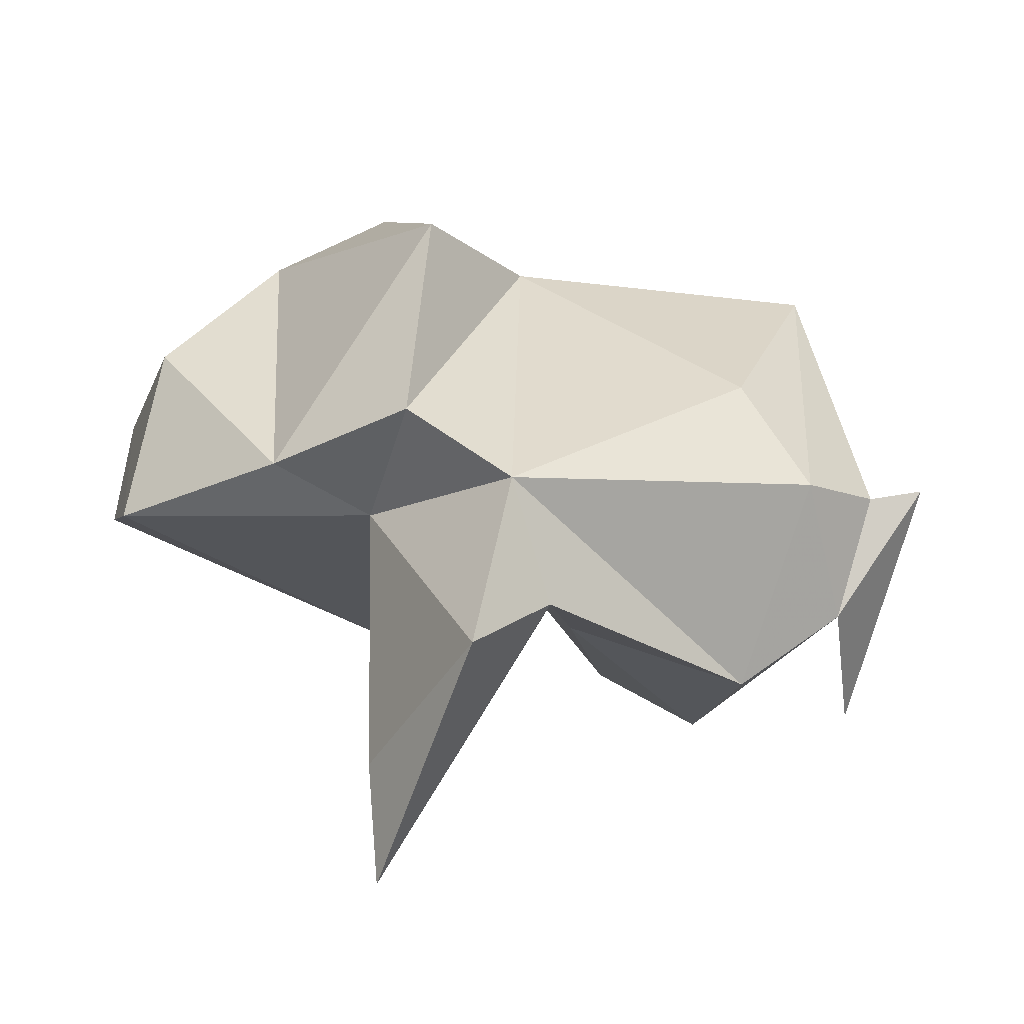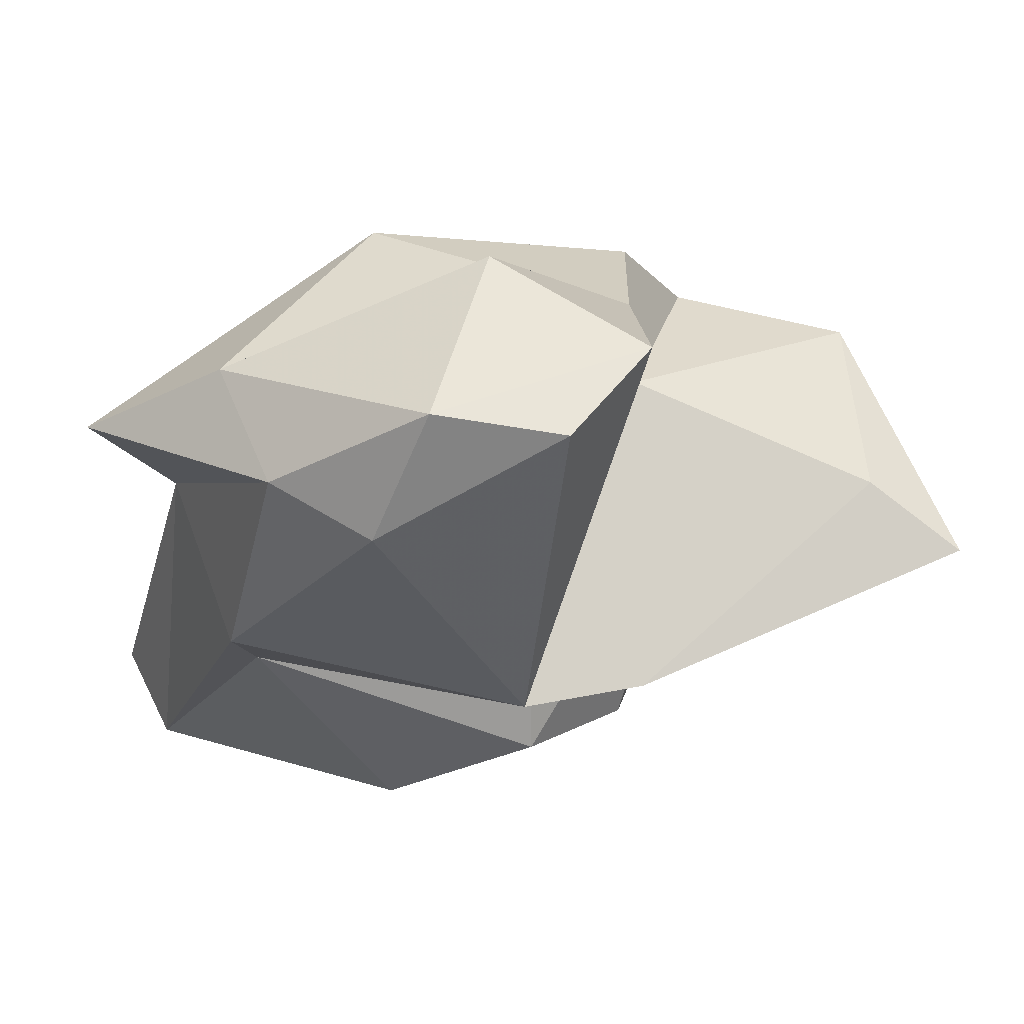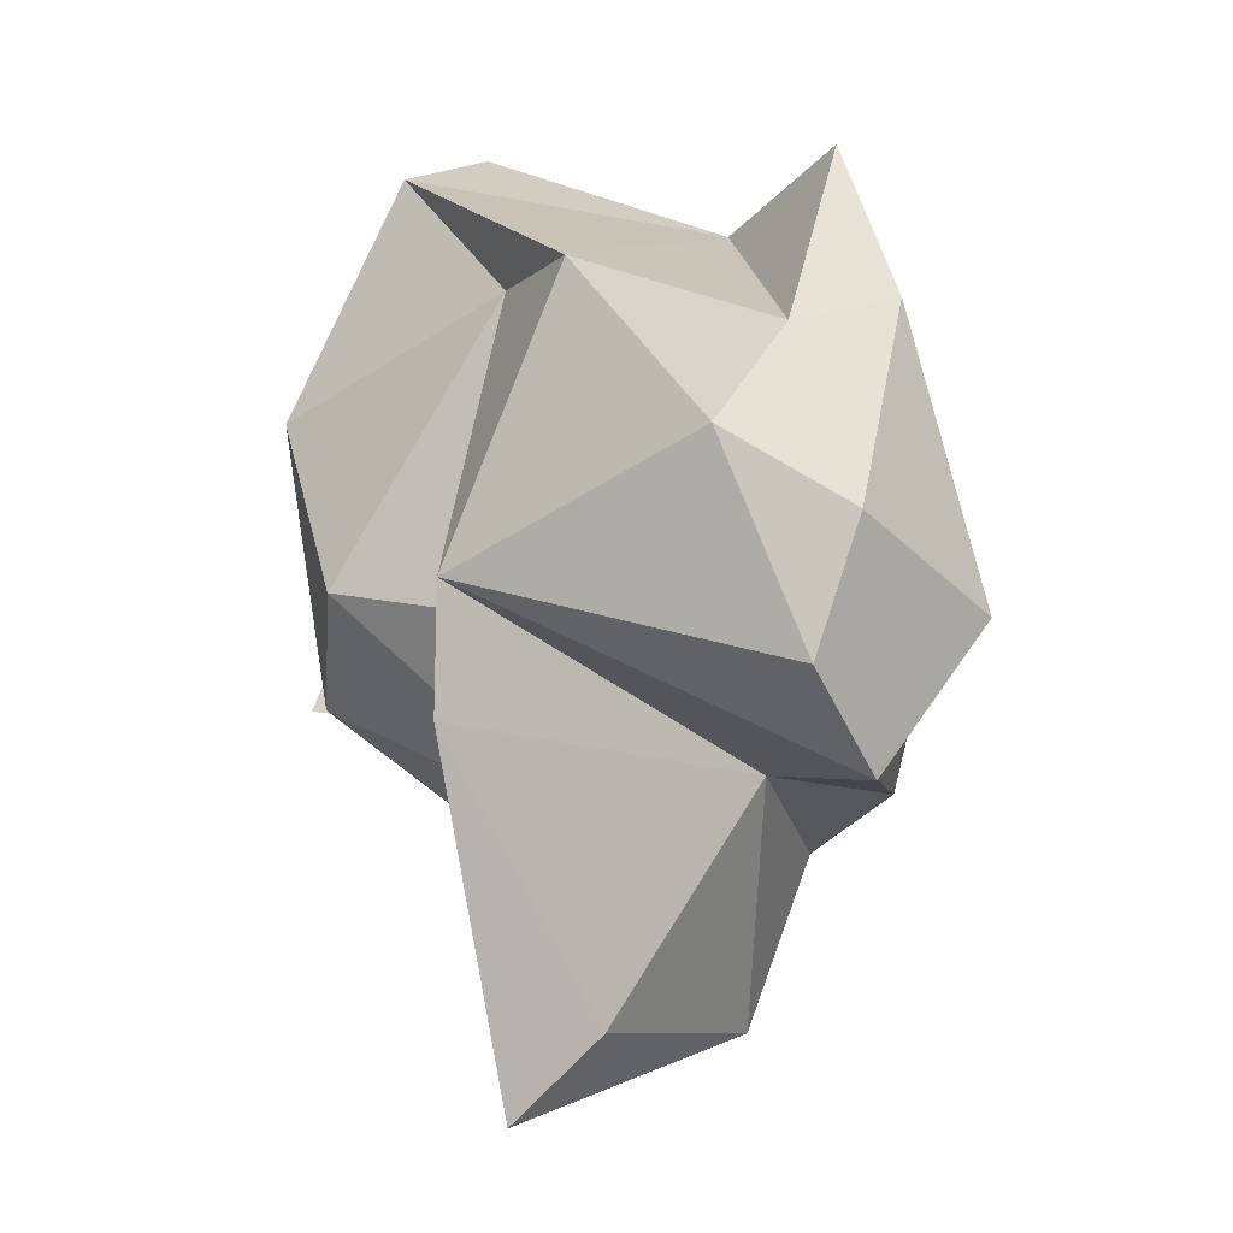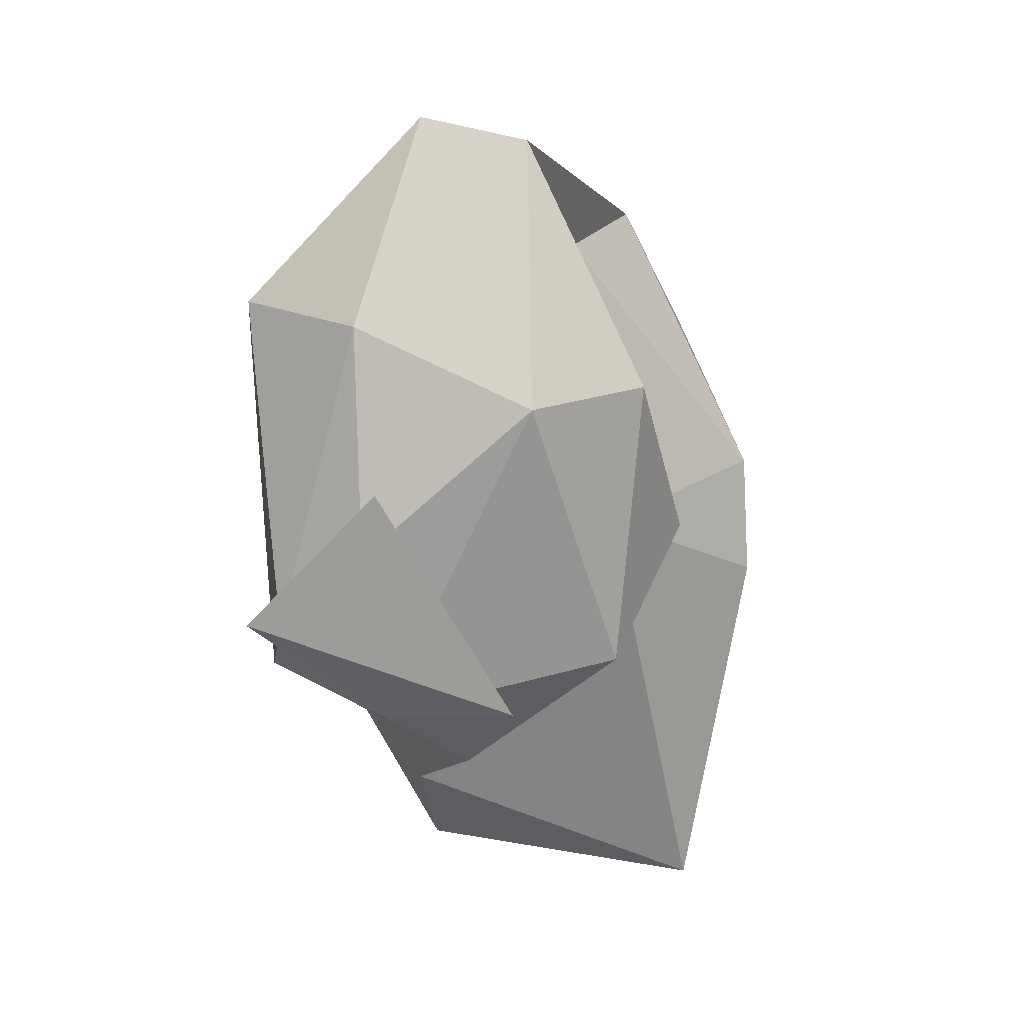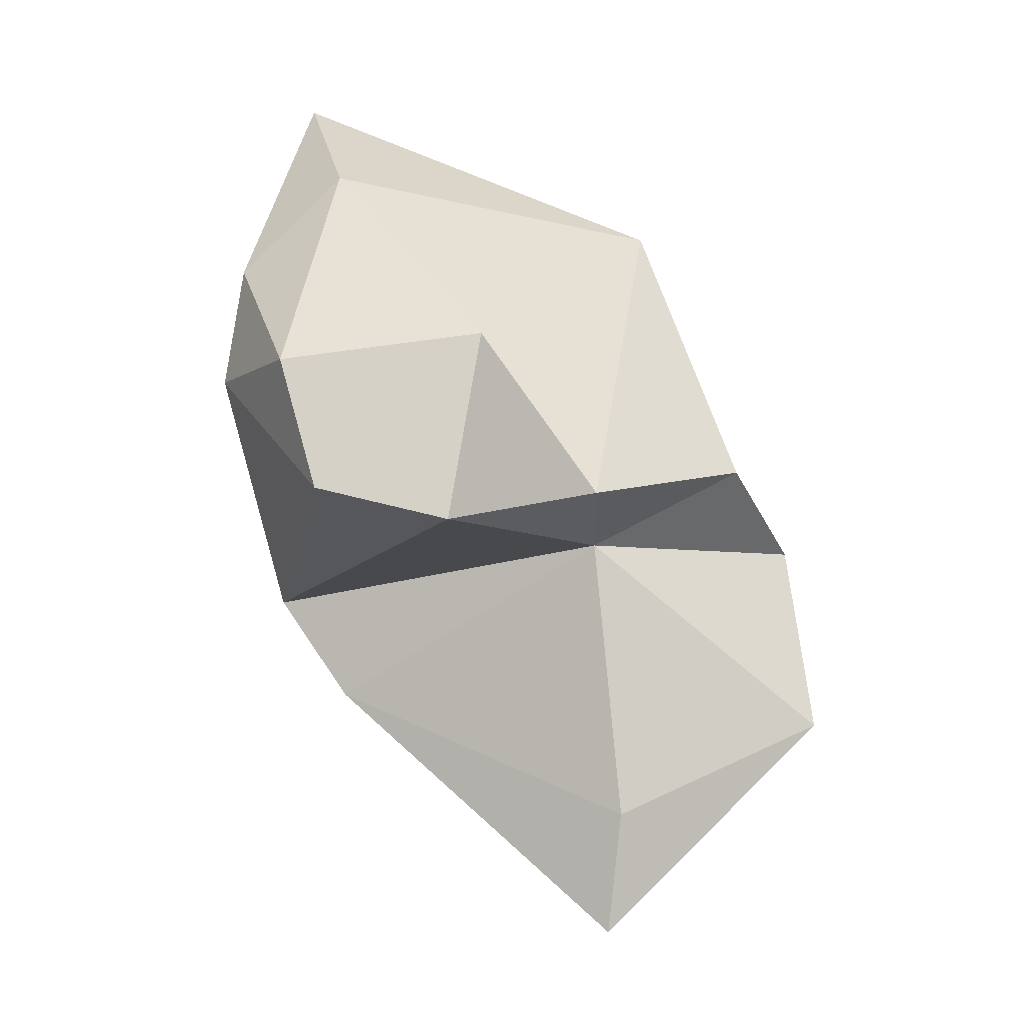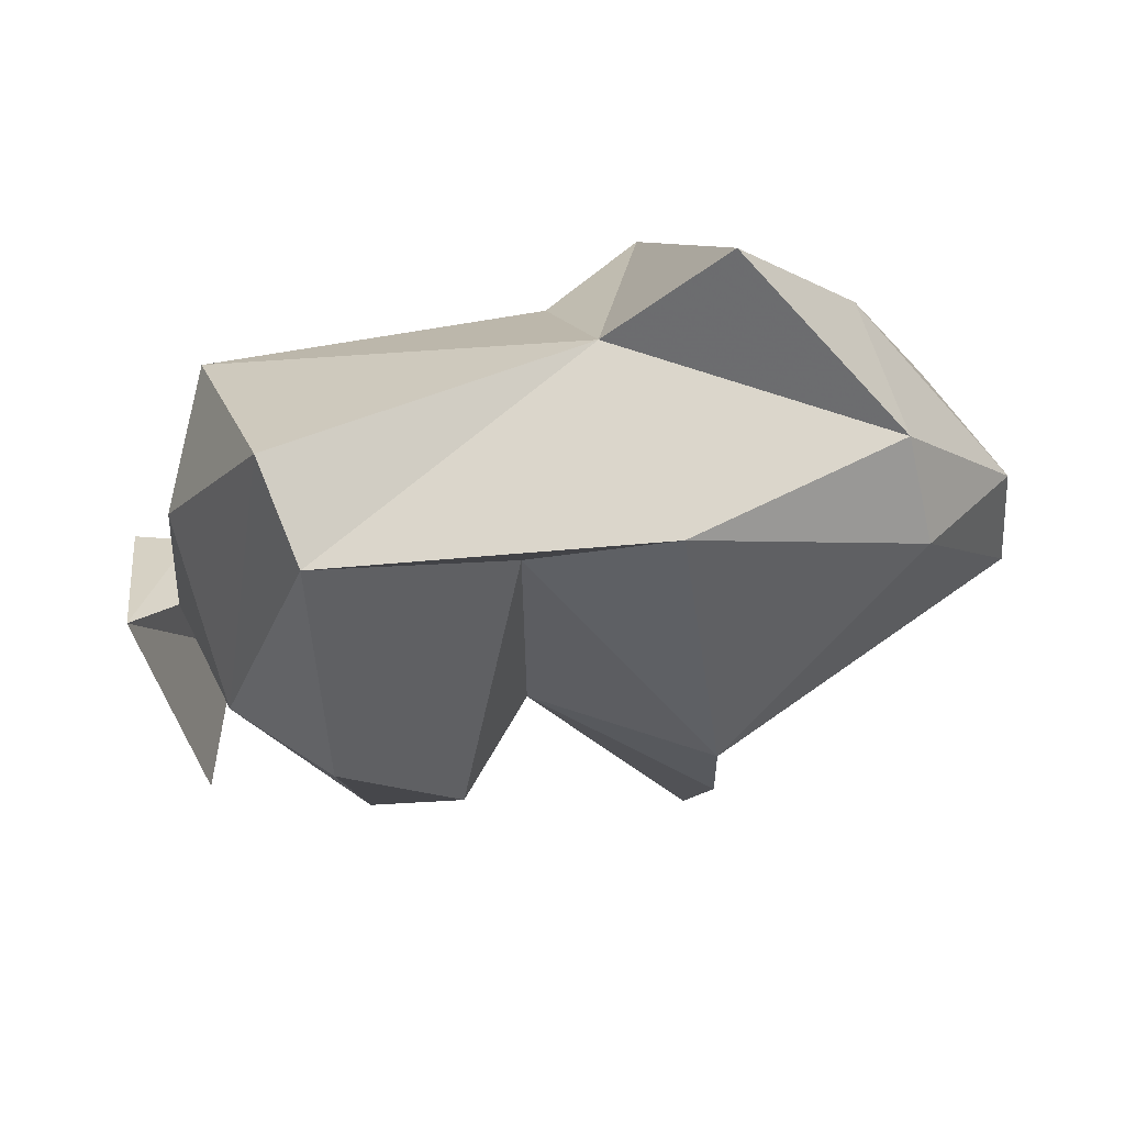
<metadata>
{"format":"obj","ext":"obj","renderer":"f3d","projection":"perspective","resolution":1024,"background":"white","views":[{"elev":-56.1,"azim":61.7,"up":"+Y"},{"elev":51.9,"azim":-104.5,"up":"+Z"},{"elev":5.5,"azim":-49.9,"up":"+Y"},{"elev":9.5,"azim":178.8,"up":"+Y"},{"elev":68.3,"azim":-36.5,"up":"+Z"},{"elev":72.1,"azim":-120.3,"up":"+Y"}]}
</metadata>
<code>
v 181.3 241.8 120.4
v 183.7 238.7 120.6
v 181.7 247.5 117.1
v 188.3 237.6 113.8
v 184.2 230.8 111.5
v 180.1 243.3 109.2
v 179.9 239.6 109.2
v 183 242.3 102.1
v 184.9 241.9 105.4
v 184.4 247 98.95
v 188.2 250.6 118.2
v 182.7 245.4 120.9
v 184.1 250 117.6
v 184.2 251.7 110.1
v 189 235.1 106.9
v 188.4 237.9 117.3
v 187.9 254.3 100.5
v 187.7 242.5 121.4
v 185.1 238.5 99.8
v 182 228.4 109.9
v 186.2 250.9 106.1
v 187.8 246.5 97.33
v 190.8 229.5 111.3
v 189.7 235 100.9
v 189.8 254.7 114.9
v 188.4 237.8 95.73
v 192.3 237.1 98.63
v 192.8 242.1 97.6
v 192.3 244.3 95.94
v 193.6 234.4 111.5
v 190.2 252.4 110.9
v 193 236.6 114.8
v 191.3 232.2 109
v 191 255 101
v 195.8 238 101.8
v 193.5 247.6 111.1
v 195.3 244.5 115.4
v 193 248.9 98.46
v 195.4 239.8 98.94
v 196.2 240.1 97.46
v 196.2 241.5 104.3
v 196.3 249.4 101.4
g foo
f 18 12 2
f 2 12 1
f 12 11 13
f 11 12 18
f 16 11 18
f 12 13 3
f 1 12 3
f 2 4 16
f 16 18 2
f 37 25 11
f 11 25 13
f 37 11 16
f 32 37 16
f 6 1 3
f 4 32 16
f 1 6 2
f 6 4 2
f 36 31 37
f 31 25 37
f 25 31 13
f 31 14 13
f 36 37 32
f 32 30 36
f 13 14 3
f 6 3 14
f 30 32 4
f 7 4 6
f 23 30 4
f 23 4 5
f 20 23 5
f 5 4 7
f 20 5 7
f 42 31 36
f 31 17 14
f 17 21 14
f 41 42 36
f 30 41 36
f 6 14 21
f 9 6 21
f 7 6 9
f 33 9 15
f 33 30 23
f 33 20 9
f 7 9 20
f 33 23 20
f 17 31 34
f 31 42 34
f 35 41 30
f 8 9 21
f 24 30 33
f 24 35 30
f 8 15 9
f 24 33 15
f 42 41 35
f 17 10 21
f 10 8 21
f 10 19 8
f 19 15 8
f 24 15 19
f 38 34 42
f 22 17 34
f 22 34 38
f 39 38 42
f 28 22 38
f 28 38 39
f 35 39 42
f 10 17 22
f 27 22 28
f 27 35 24
f 27 39 35
f 19 10 22
f 27 19 22
f 24 19 27
f 28 39 29
f 29 39 40
f 27 28 29
f 27 40 39
f 27 29 26
f 27 26 40
f 26 29 40
g

</code>
